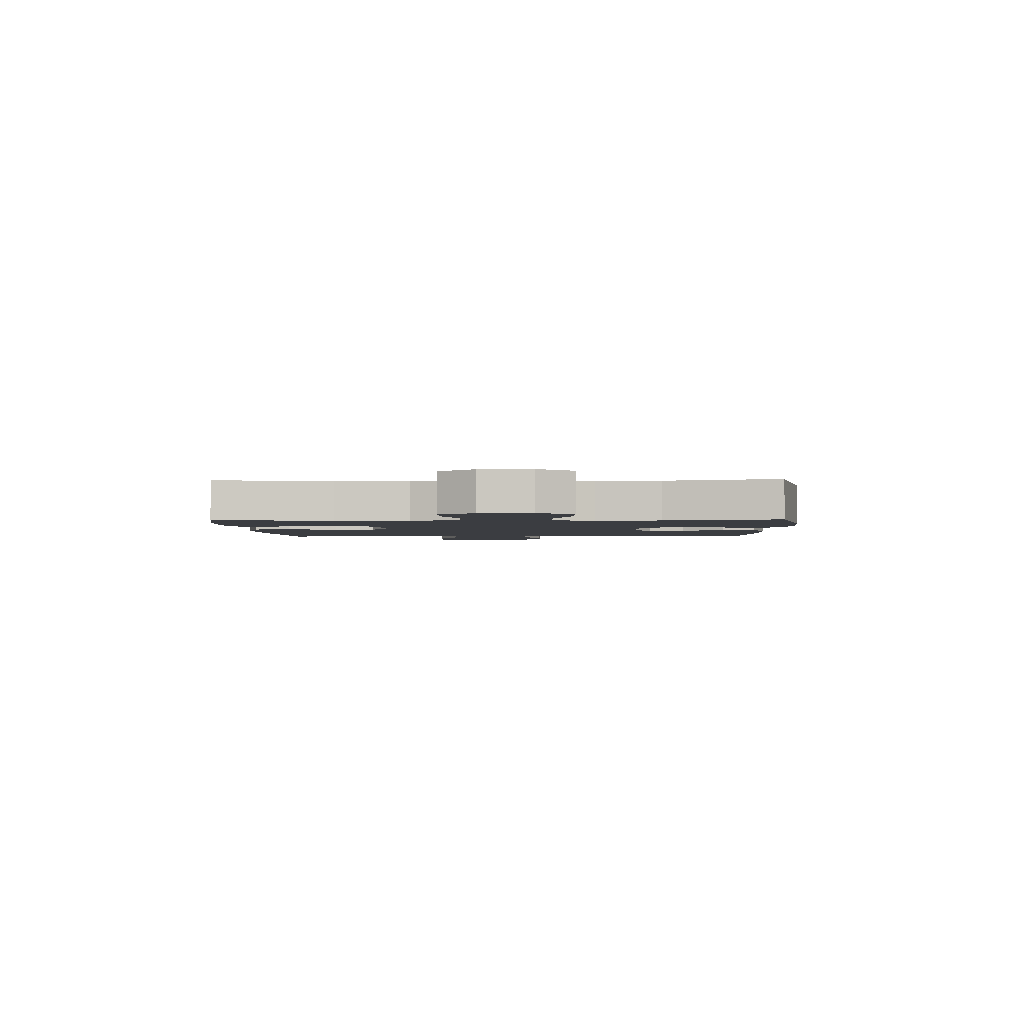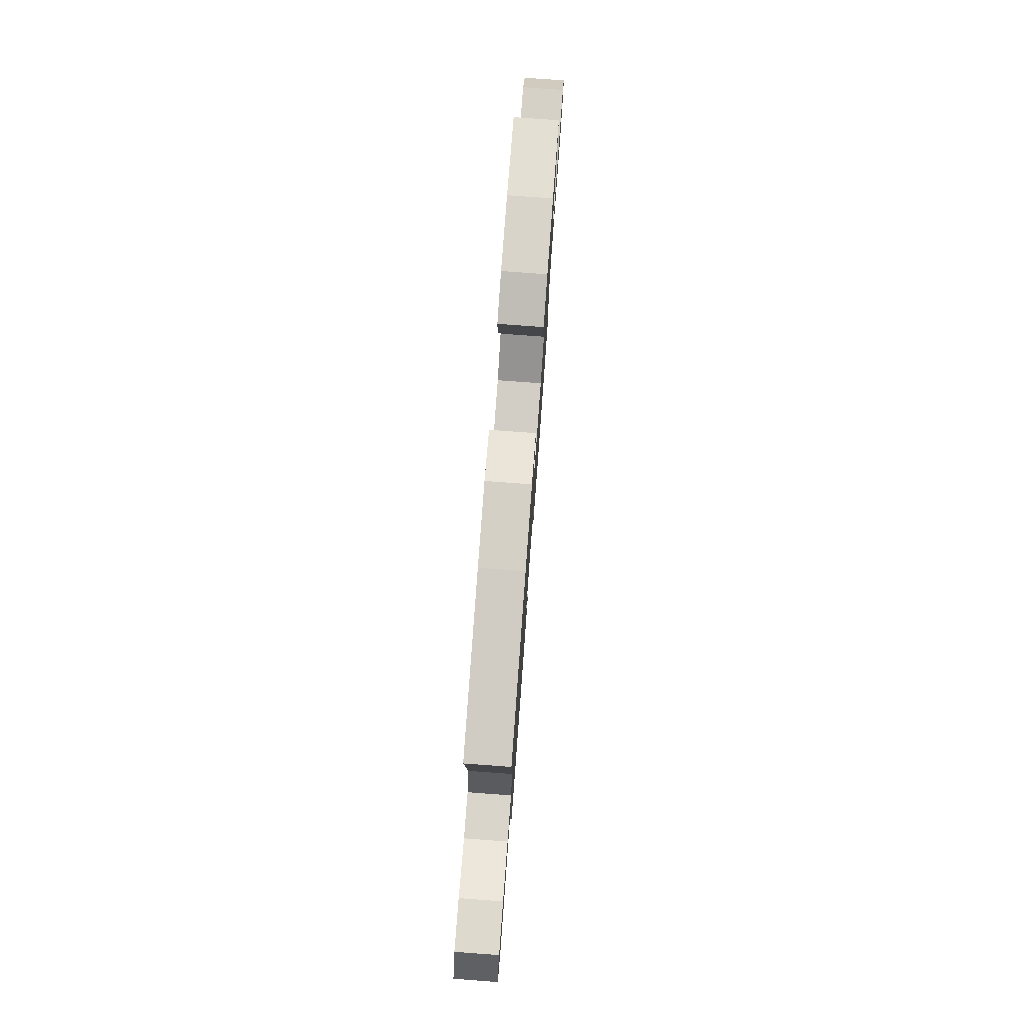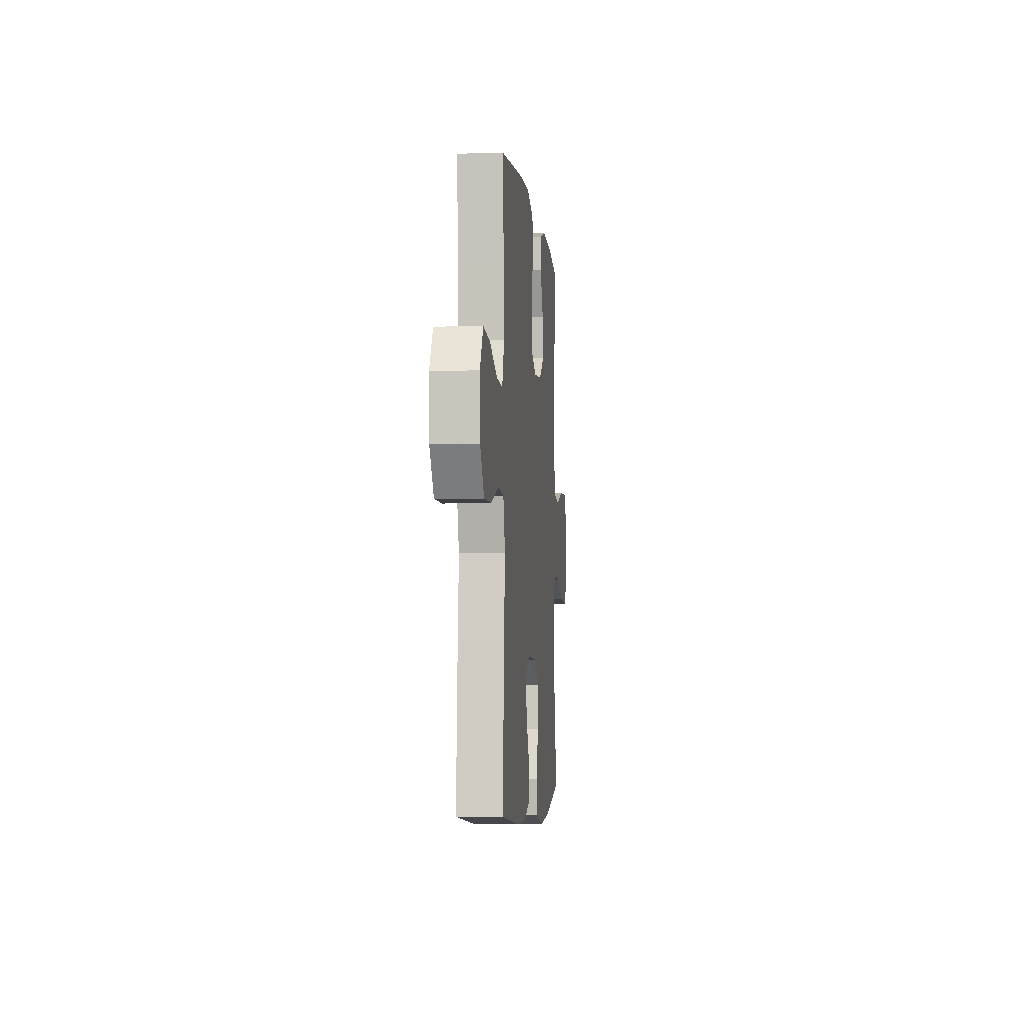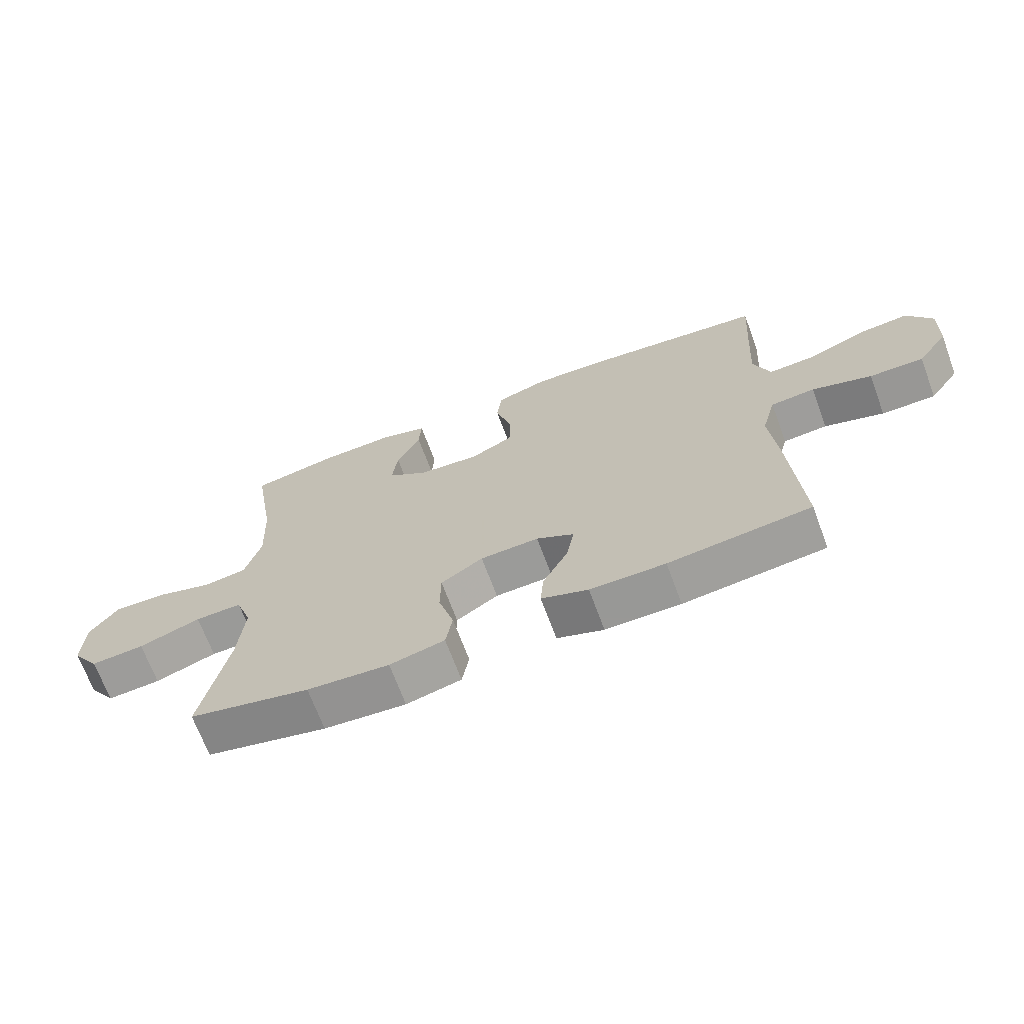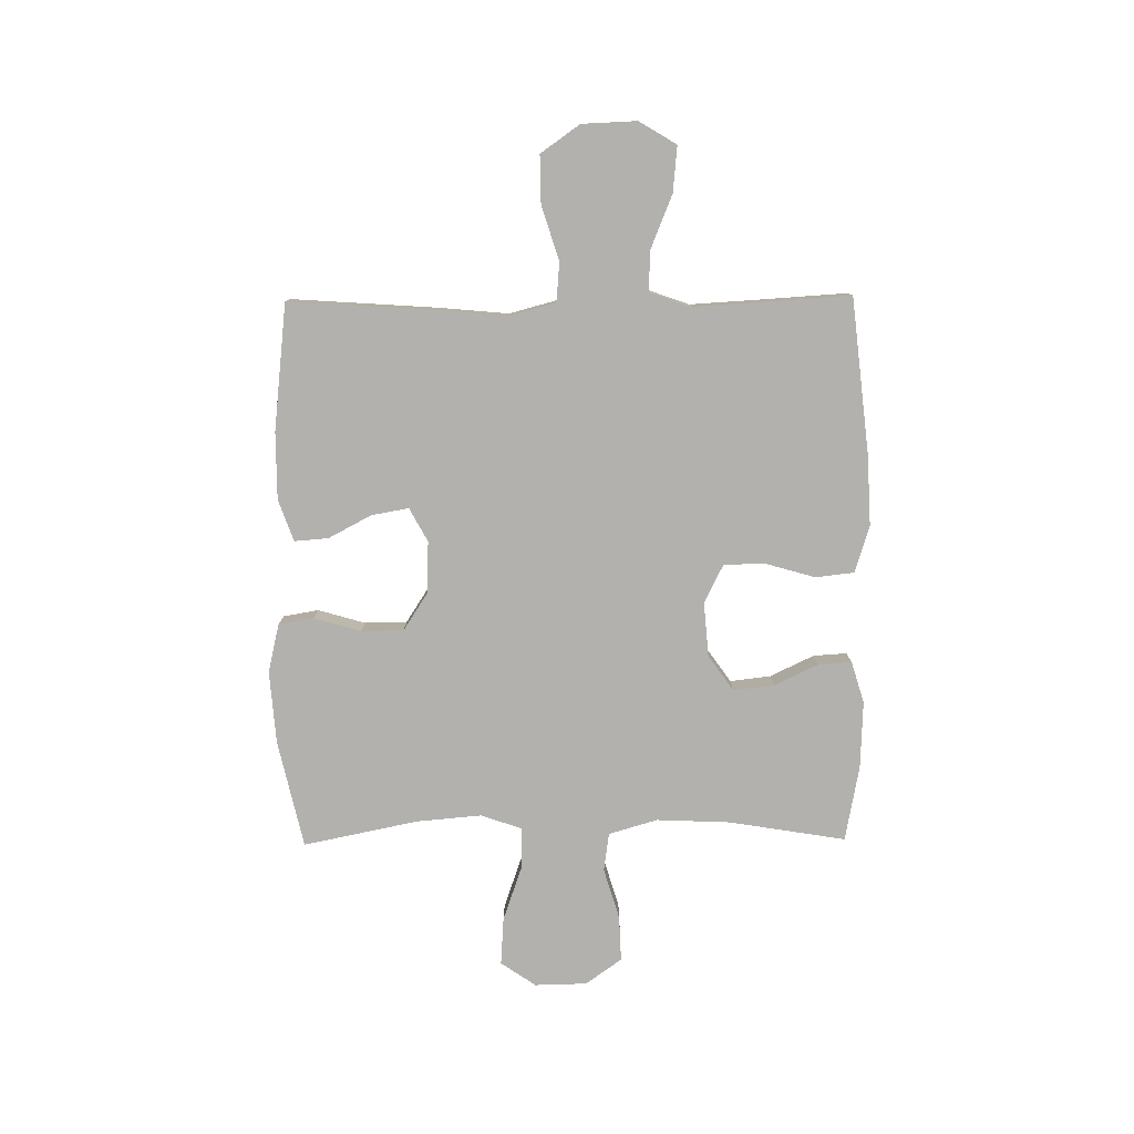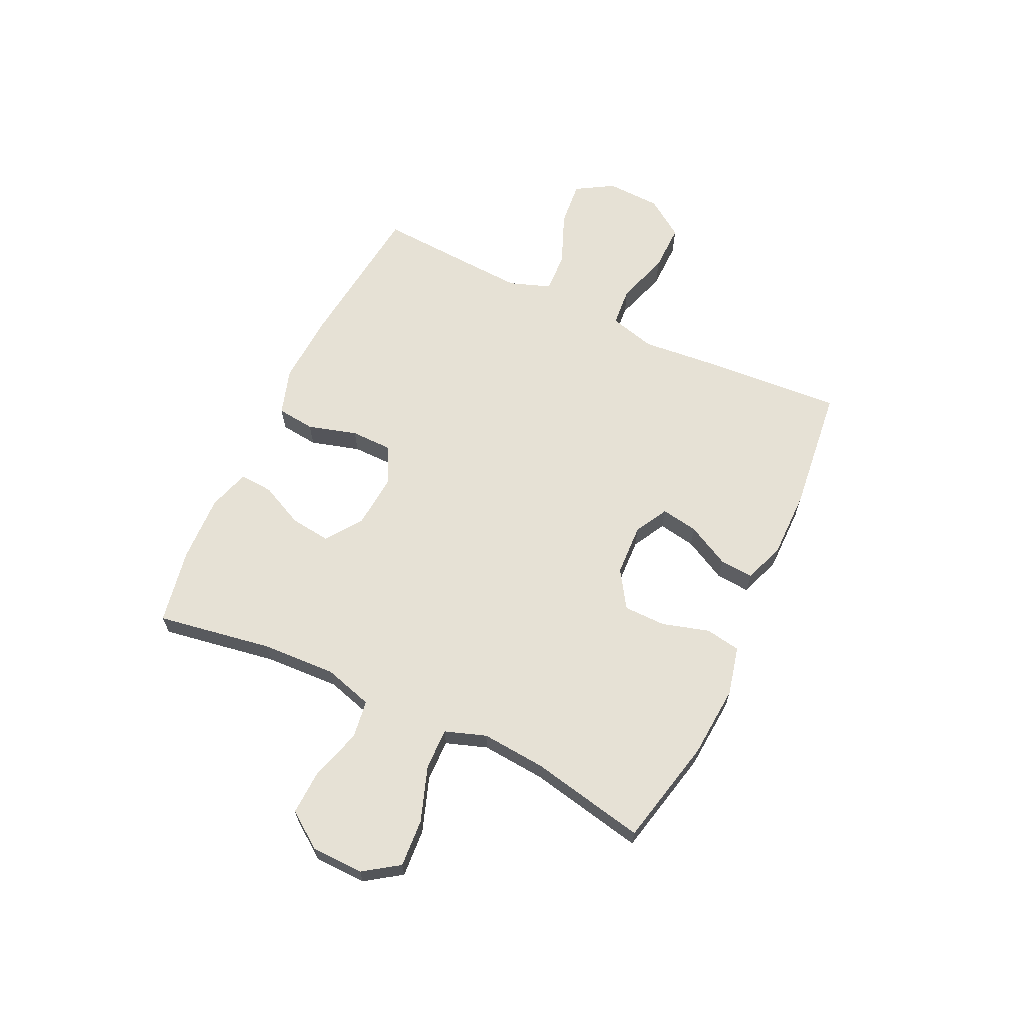
<metadata>
{"format":"obj","ext":"obj","renderer":"f3d","projection":"perspective","resolution":1024,"background":"white","views":[{"elev":-2.4,"azim":92.2,"up":"+Y"},{"elev":77.6,"azim":-85.8,"up":"+Z"},{"elev":-4.5,"azim":-84.3,"up":"+Z"},{"elev":-68.5,"azim":-159.7,"up":"+Z"},{"elev":-79.2,"azim":-89.4,"up":"+Y"},{"elev":64.4,"azim":115.3,"up":"+Y"}]}
</metadata>
<code>
v 0.5 0.07 -0.5
v 0.304 0.07 -0.544
v 0.171 0.07 -0.554
v 0.082 0.07 -0.533
v 0.071 0.07 -0.469
v 0.096 0.07 -0.383
v 0.095 0.07 -0.306
v 0.027 0.07 -0.262
v -0.068 0.07 -0.258
v -0.129 0.07 -0.291
v -0.117 0.07 -0.359
v -0.076 0.07 -0.437
v -0.071 0.07 -0.499
v -0.147 0.07 -0.526
v -0.269 0.07 -0.526
v -0.5 0.07 -0.5
v -0.482 0.07 -0.237
v -0.47 0.07 -0.107
v -0.493 0.07 -0.022
v -0.565 0.07 -0.016
v -0.662 0.07 -0.047
v -0.75 0.07 -0.048
v -0.8 0.07 0.023
v -0.804 0.07 0.123
v -0.763 0.07 0.191
v -0.68 0.07 0.183
v -0.584 0.07 0.144
v -0.51 0.07 0.14
v -0.483 0.07 0.216
v -0.49 0.07 0.339
v -0.5 0.07 0.5
v -0.217 0.07 0.531
v -0.088 0.07 0.537
v -0.003 0.07 0.51
v 0.005 0.07 0.44
v -0.021 0.07 0.35
v -0.02 0.07 0.274
v 0.05 0.07 0.239
v 0.149 0.07 0.247
v 0.214 0.07 0.293
v 0.205 0.07 0.367
v 0.167 0.07 0.447
v 0.163 0.07 0.508
v 0.239 0.07 0.531
v 0.362 0.07 0.526
v 0.5 0.07 0.5
v 0.465 0.07 0.288
v 0.459 0.07 0.153
v 0.485 0.07 0.064
v 0.555 0.07 0.054
v 0.648 0.07 0.082
v 0.731 0.07 0.085
v 0.778 0.07 0.019
v 0.78 0.07 -0.076
v 0.736 0.07 -0.14
v 0.649 0.07 -0.134
v 0.549 0.07 -0.099
v 0.473 0.07 -0.097
v 0.447 0.07 -0.172
v 0.457 0.07 -0.29
v 0.5 0 -0.5
v 0.304 0 -0.544
v 0.171 0 -0.554
v 0.082 0 -0.533
v 0.071 0 -0.469
v 0.096 0 -0.383
v 0.095 0 -0.306
v 0.027 0 -0.262
v -0.068 0 -0.258
v -0.129 0 -0.291
v -0.117 0 -0.359
v -0.076 0 -0.437
v -0.071 0 -0.499
v -0.147 0 -0.526
v -0.269 0 -0.526
v -0.5 0 -0.5
v -0.482 0 -0.237
v -0.47 0 -0.107
v -0.493 0 -0.022
v -0.565 0 -0.016
v -0.662 0 -0.047
v -0.75 0 -0.048
v -0.8 0 0.023
v -0.804 0 0.123
v -0.763 0 0.191
v -0.68 0 0.183
v -0.584 0 0.144
v -0.51 0 0.14
v -0.483 0 0.216
v -0.49 0 0.339
v -0.5 0 0.5
v -0.217 0 0.531
v -0.088 0 0.537
v -0.003 0 0.51
v 0.005 0 0.44
v -0.021 0 0.35
v -0.02 0 0.274
v 0.05 0 0.239
v 0.149 0 0.247
v 0.214 0 0.293
v 0.205 0 0.367
v 0.167 0 0.447
v 0.163 0 0.508
v 0.239 0 0.531
v 0.362 0 0.526
v 0.5 0 0.5
v 0.465 0 0.288
v 0.459 0 0.153
v 0.485 0 0.064
v 0.555 0 0.054
v 0.648 0 0.082
v 0.731 0 0.085
v 0.778 0 0.019
v 0.78 0 -0.076
v 0.736 0 -0.14
v 0.649 0 -0.134
v 0.549 0 -0.099
v 0.473 0 -0.097
v 0.447 0 -0.172
v 0.457 0 -0.29
f 54 55 56 57
f 54 57 58
f 53 54 58
f 50 51 52 53
f 49 50 53 58
f 48 49 58 59
f 44 45 46 47
f 44 47 48
f 41 42 43 44
f 40 41 44 48
f 39 40 48 59
f 33 34 35 36
f 33 36 37
f 30 31 32 33
f 29 30 33 37
f 28 29 37 38
f 24 25 26 27
f 24 27 28
f 23 24 28
f 20 21 22 23
f 19 20 23 28
f 18 19 28 38
f 11 12 13 14
f 10 11 14 15
f 3 4 5 6
f 3 6 7
f 60 1 2 3
f 60 3 7
f 59 60 7 8
f 39 59 8 9
f 38 39 9 10
f 16 17 18 38
f 10 15 16 38
f 117 116 115 114
f 118 117 114
f 118 114 113
f 113 112 111 110
f 118 113 110 109
f 119 118 109 108
f 107 106 105 104
f 108 107 104
f 104 103 102 101
f 108 104 101 100
f 119 108 100 99
f 96 95 94 93
f 97 96 93
f 93 92 91 90
f 97 93 90 89
f 98 97 89 88
f 87 86 85 84
f 88 87 84
f 88 84 83
f 83 82 81 80
f 88 83 80 79
f 98 88 79 78
f 74 73 72 71
f 75 74 71 70
f 66 65 64 63
f 67 66 63
f 63 62 61 120
f 67 63 120
f 68 67 120 119
f 69 68 119 99
f 70 69 99 98
f 98 78 77 76
f 98 76 75 70
f 1 61 62 2
f 2 62 63 3
f 3 63 64 4
f 4 64 65 5
f 5 65 66 6
f 6 66 67 7
f 7 67 68 8
f 8 68 69 9
f 9 69 70 10
f 10 70 71 11
f 11 71 72 12
f 12 72 73 13
f 13 73 74 14
f 14 74 75 15
f 15 75 76 16
f 16 76 77 17
f 17 77 78 18
f 18 78 79 19
f 19 79 80 20
f 20 80 81 21
f 21 81 82 22
f 22 82 83 23
f 23 83 84 24
f 24 84 85 25
f 25 85 86 26
f 26 86 87 27
f 27 87 88 28
f 28 88 89 29
f 29 89 90 30
f 30 90 91 31
f 31 91 92 32
f 32 92 93 33
f 33 93 94 34
f 34 94 95 35
f 35 95 96 36
f 36 96 97 37
f 37 97 98 38
f 38 98 99 39
f 39 99 100 40
f 40 100 101 41
f 41 101 102 42
f 42 102 103 43
f 43 103 104 44
f 44 104 105 45
f 45 105 106 46
f 46 106 107 47
f 47 107 108 48
f 48 108 109 49
f 49 109 110 50
f 50 110 111 51
f 51 111 112 52
f 52 112 113 53
f 53 113 114 54
f 54 114 115 55
f 55 115 116 56
f 56 116 117 57
f 57 117 118 58
f 58 118 119 59
f 59 119 120 60
f 60 120 61 1

</code>
